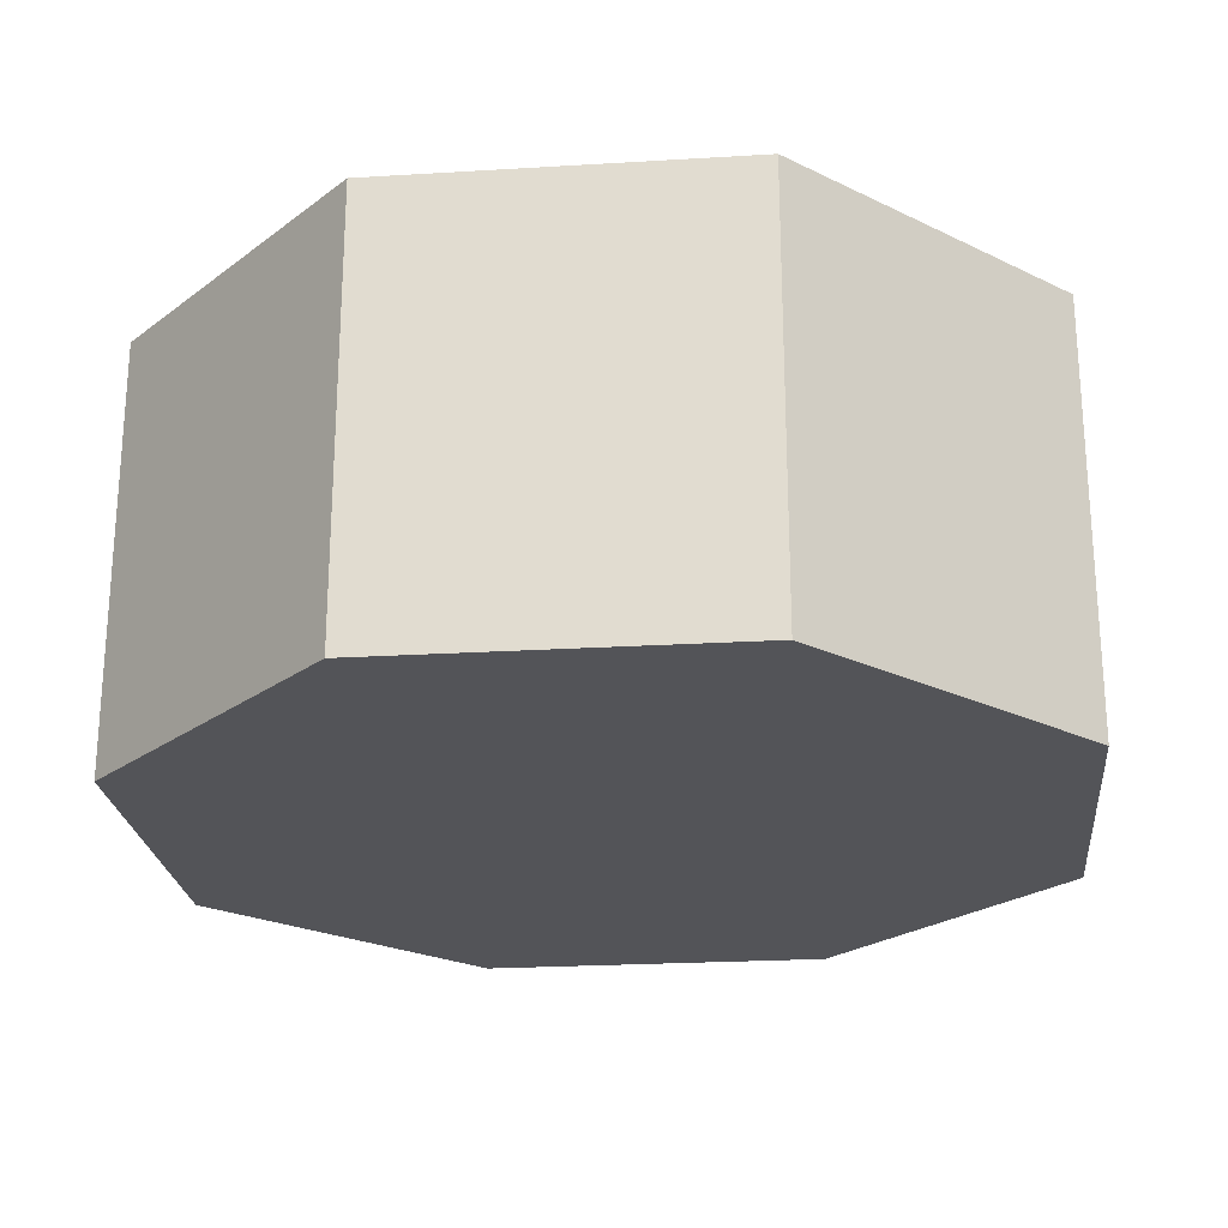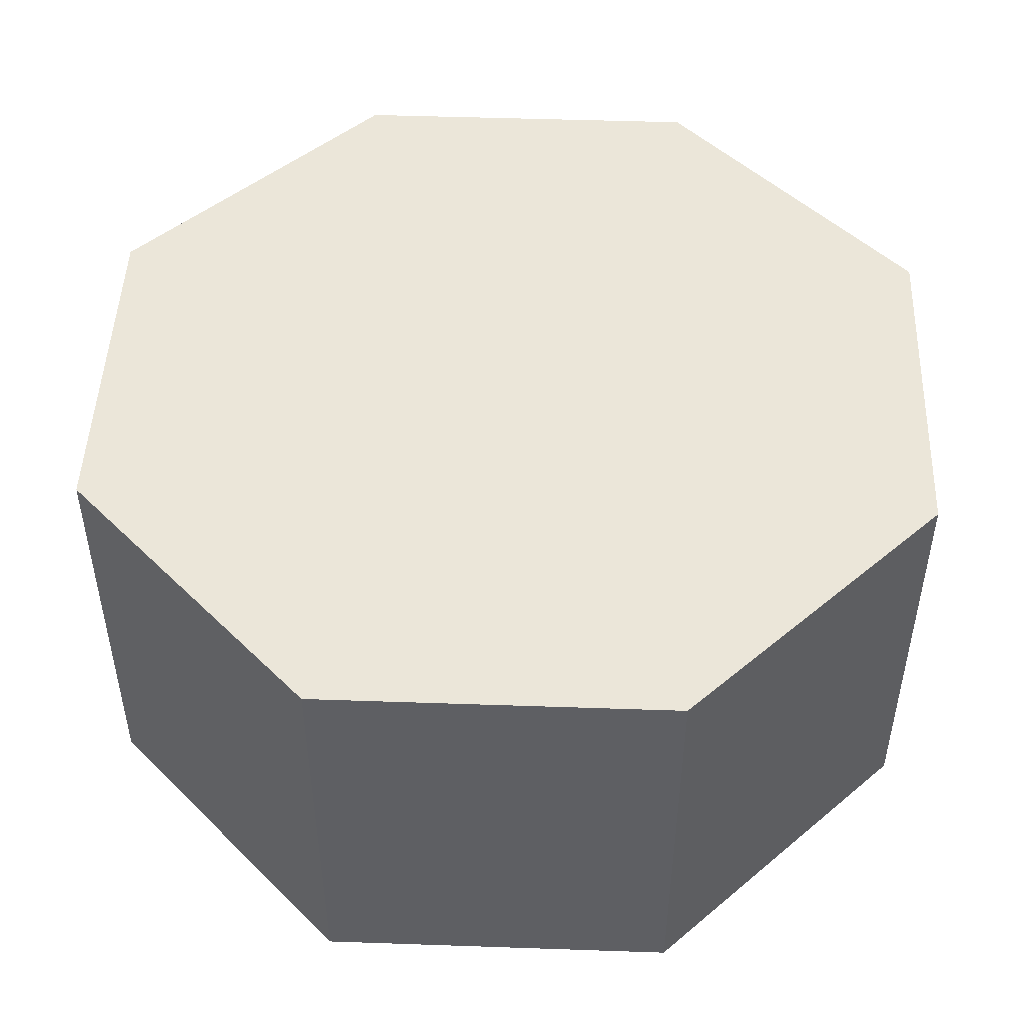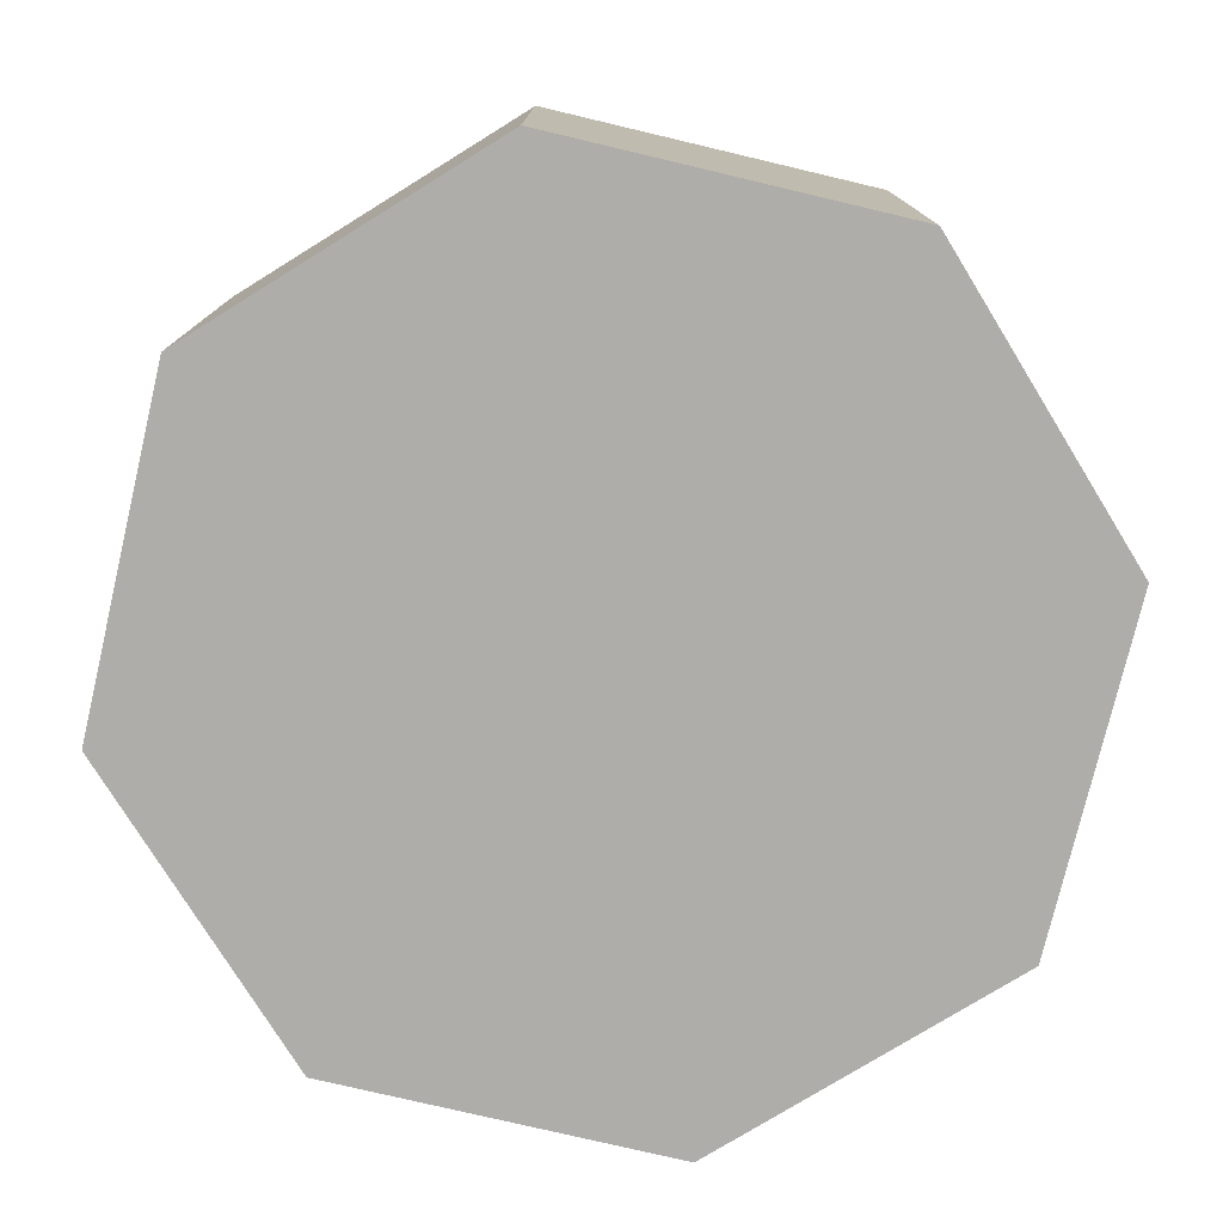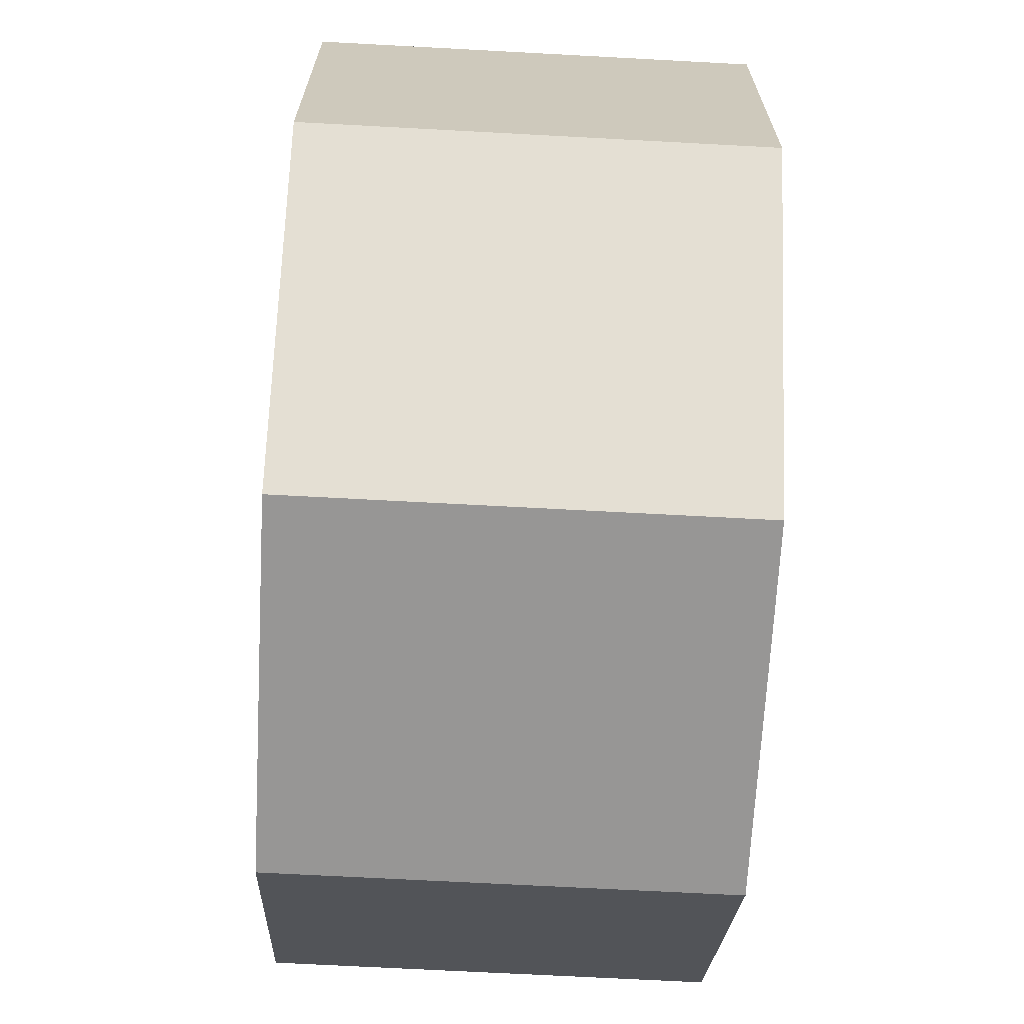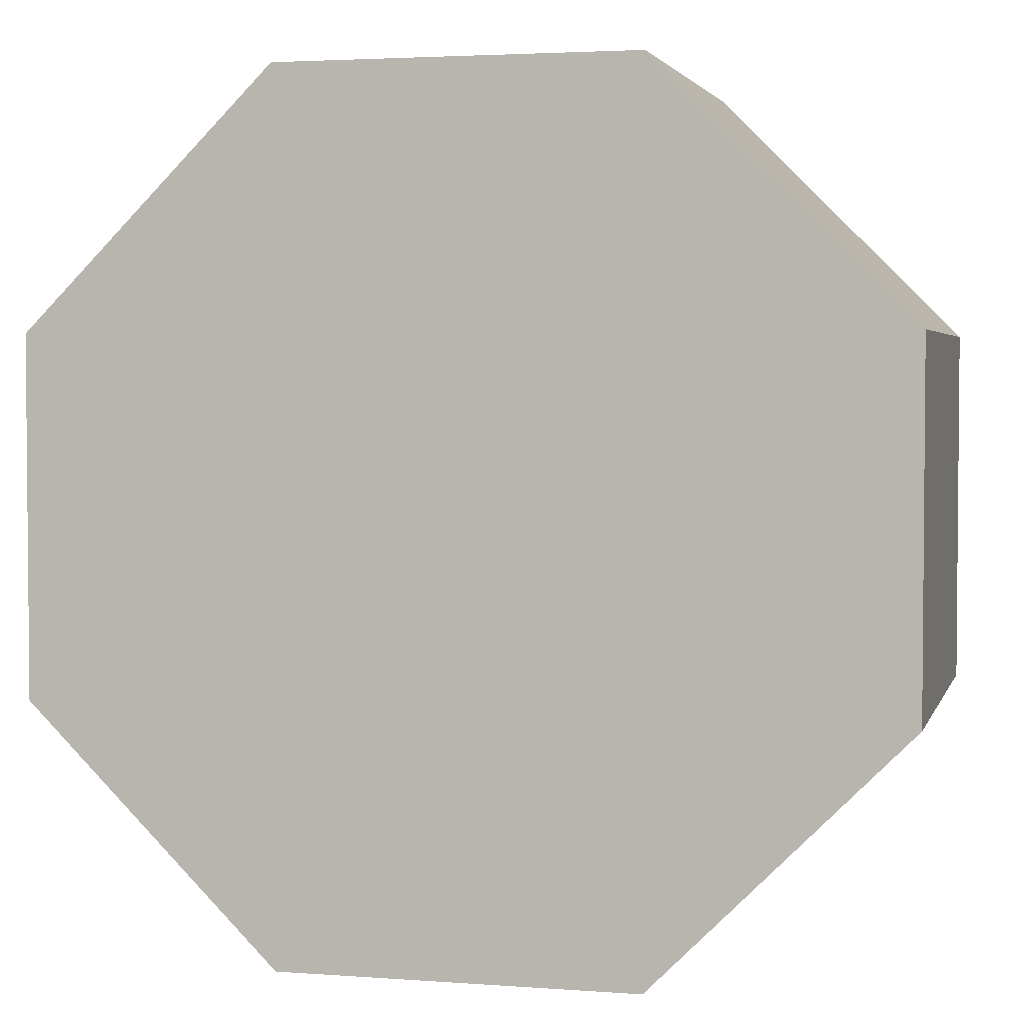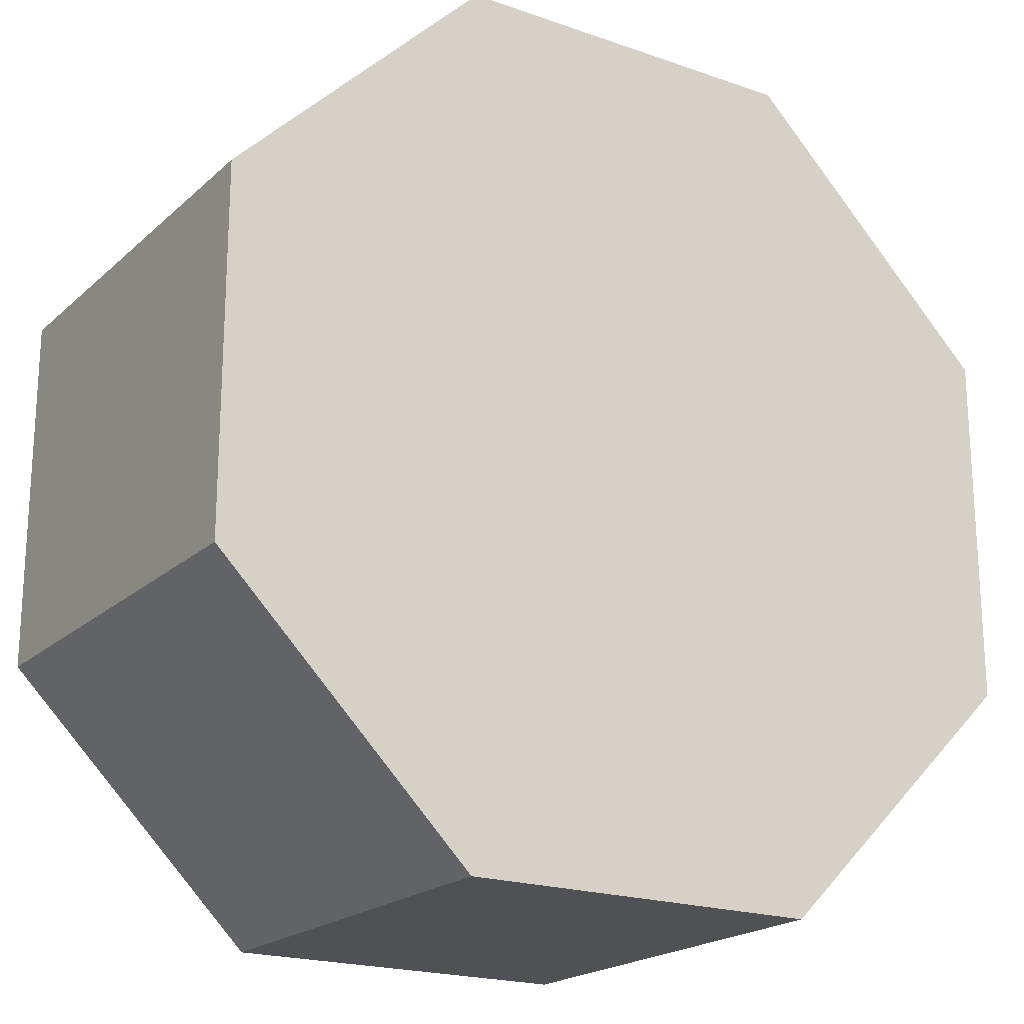
<metadata>
{"format":"obj","ext":"obj","renderer":"f3d","projection":"perspective","resolution":1024,"background":"white","views":[{"elev":-23.5,"azim":-84.2,"up":"+Z"},{"elev":48.3,"azim":-42.8,"up":"+Z"},{"elev":-77.1,"azim":31.7,"up":"+Z"},{"elev":-68.0,"azim":86.9,"up":"+Y"},{"elev":3.1,"azim":14.2,"up":"+Y"},{"elev":-20.2,"azim":-32.6,"up":"+Y"}]}
</metadata>
<code>
o Boiler
v -0.5 0.9142 1
v -0.5 0.08579 1
v 0.08579 -0.5 1
v 0.9142 -0.5 1
v 1.5 0.08579 1
v 1.5 0.9142 1
v 0.9142 1.5 1
v 0.08579 1.5 1
v -0.5 0.9142 -0
v -0.5 0.08579 -0
v 0.08579 -0.5 0
v 0.9142 -0.5 0
v 1.5 0.08579 -0
v 1.5 0.9142 -0
v 0.9142 1.5 -0
v 0.08579 1.5 -0
f 7 3 5
f 3 1 2
f 1 7 8
f 7 5 6
f 5 3 4
f 3 7 1
f 12 16 14
f 16 10 9
f 10 12 11
f 12 14 13
f 14 16 15
f 16 12 10
f 8 7 15
f 7 6 14
f 4 3 11
f 2 1 9
f 3 2 10
f 1 8 16
f 6 5 13
f 5 4 12
f 1 16 9
f 3 10 11
f 4 11 12
f 5 12 13
f 6 13 14
f 7 14 15
f 8 15 16
f 2 9 10

</code>
